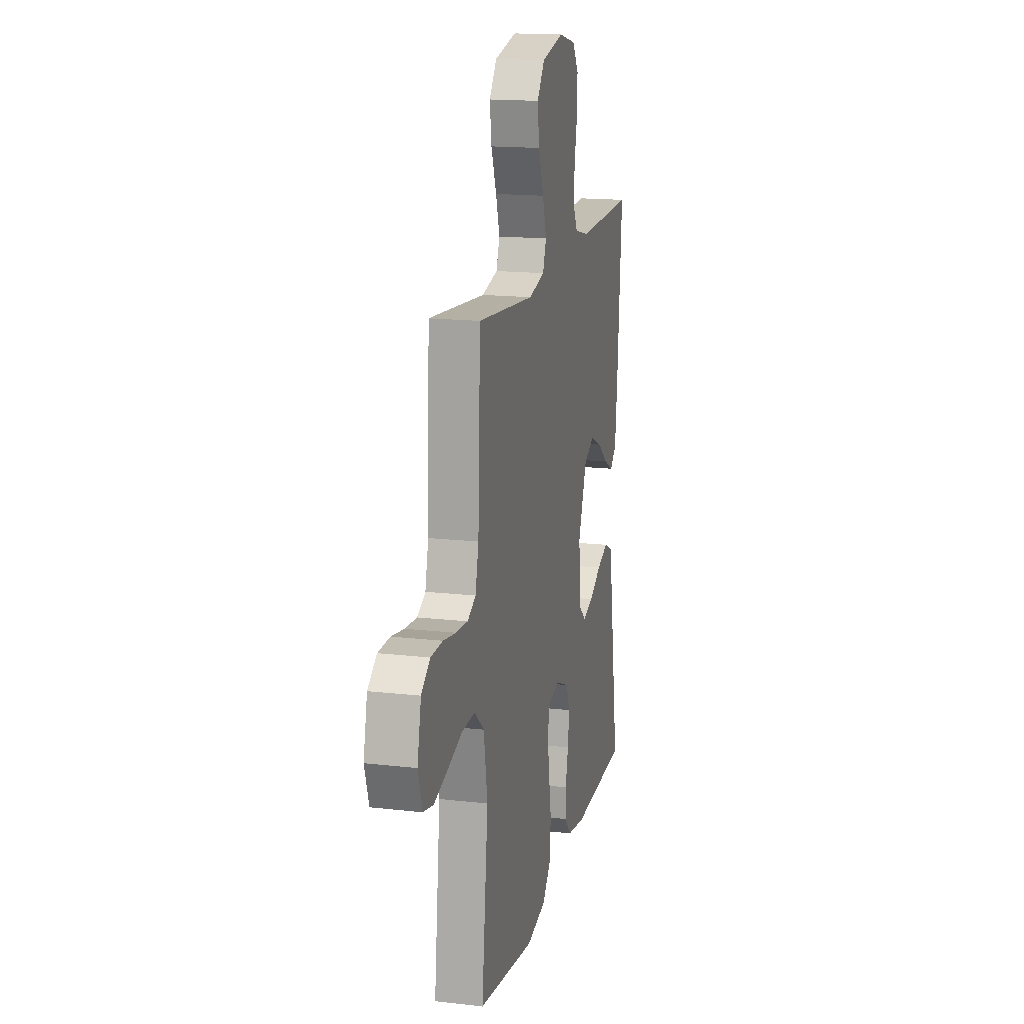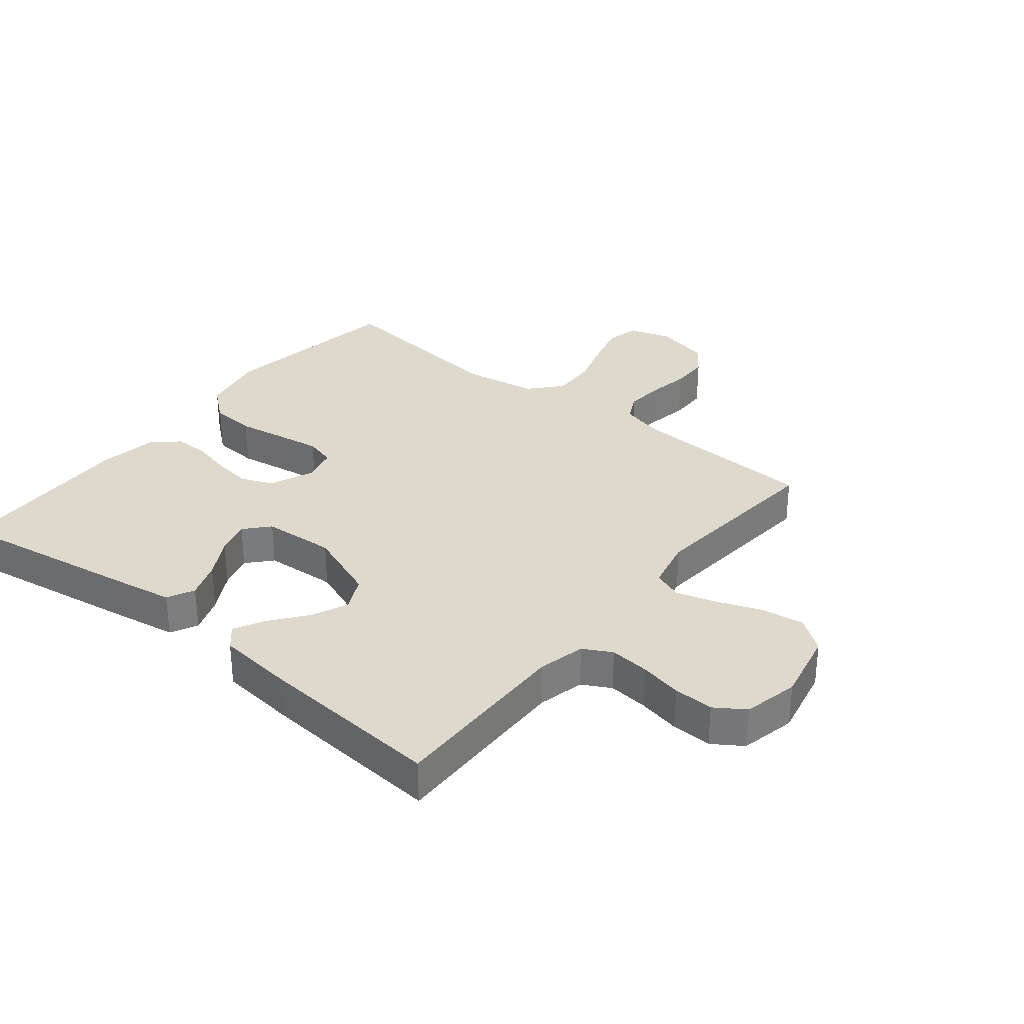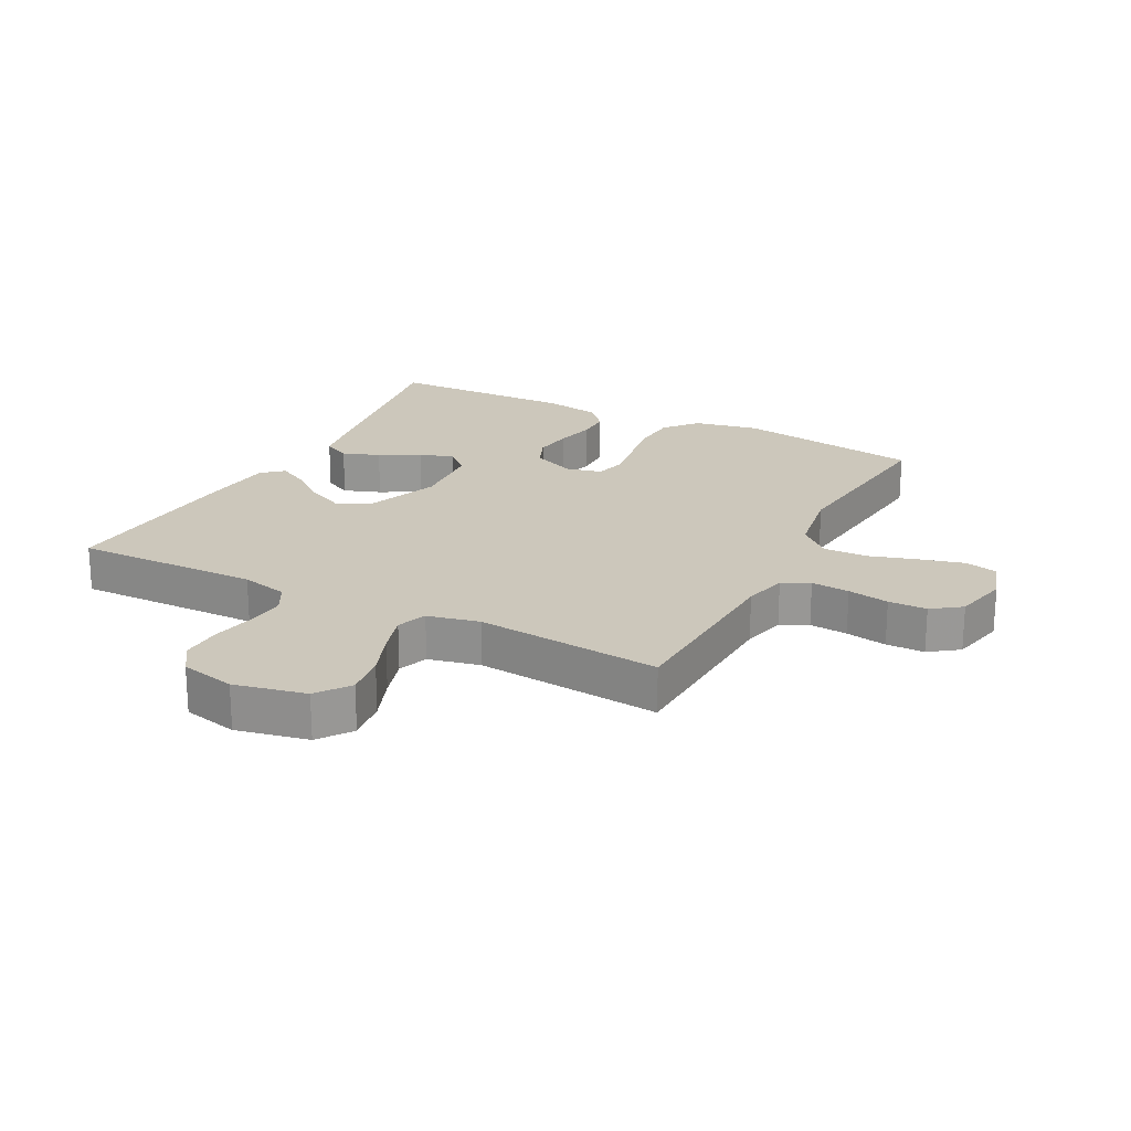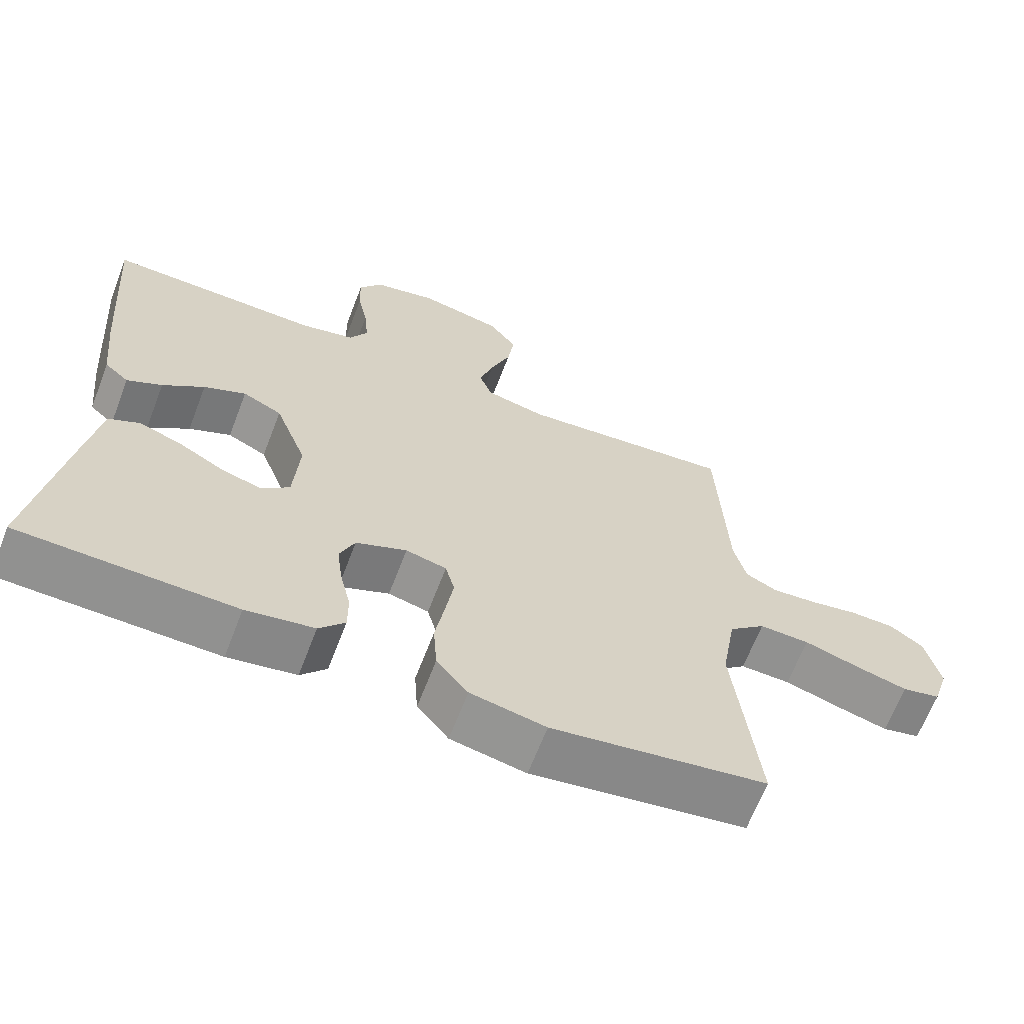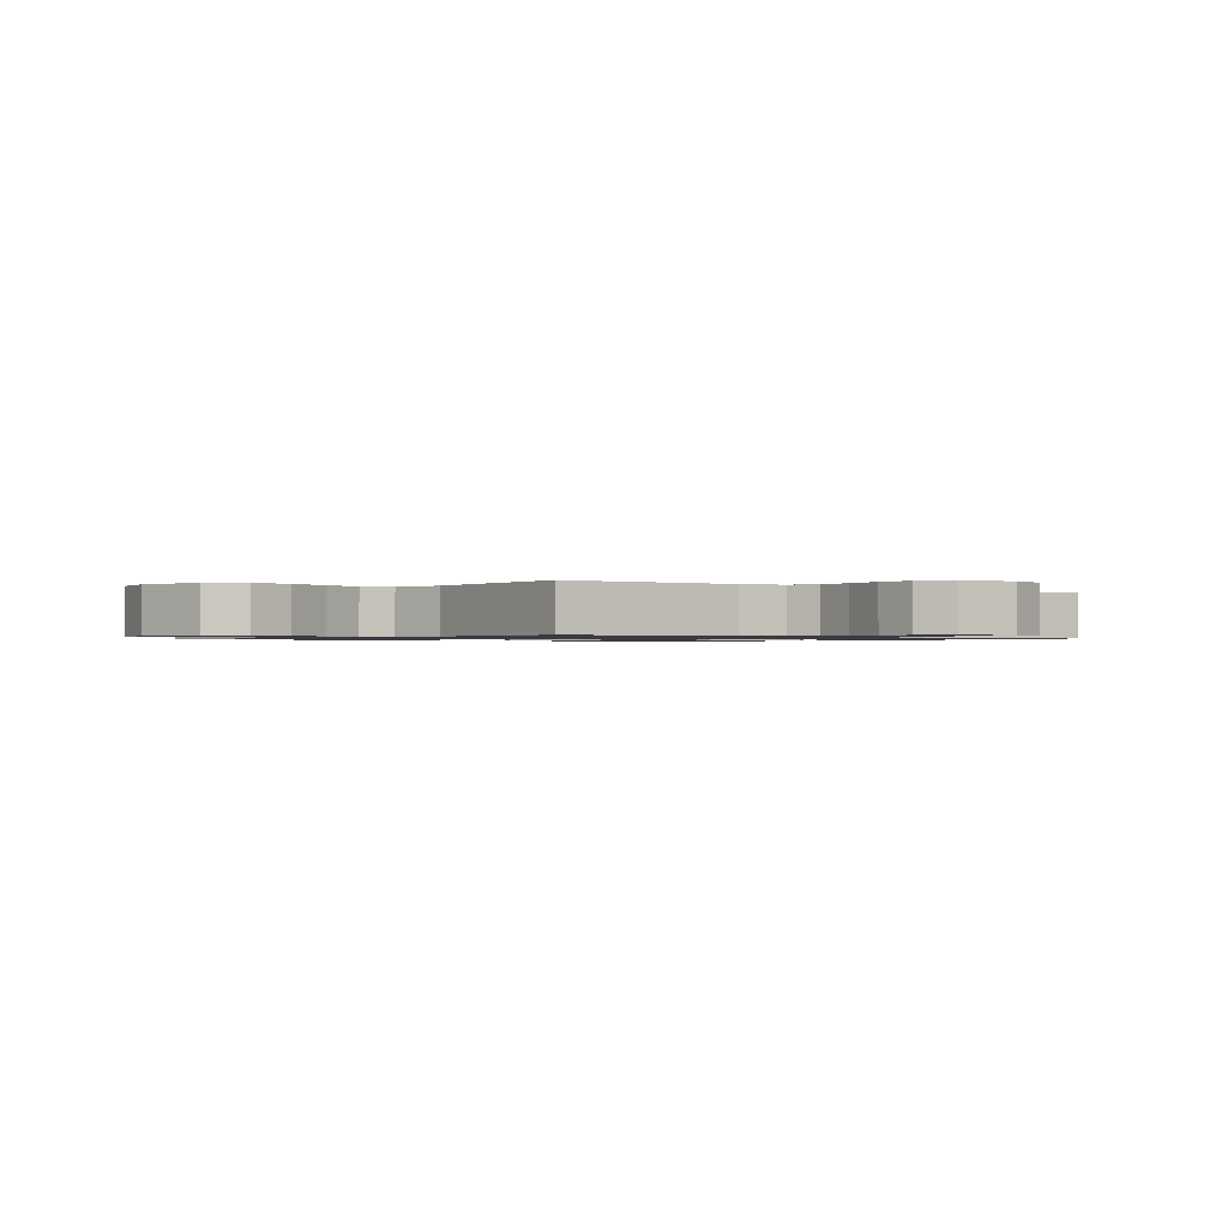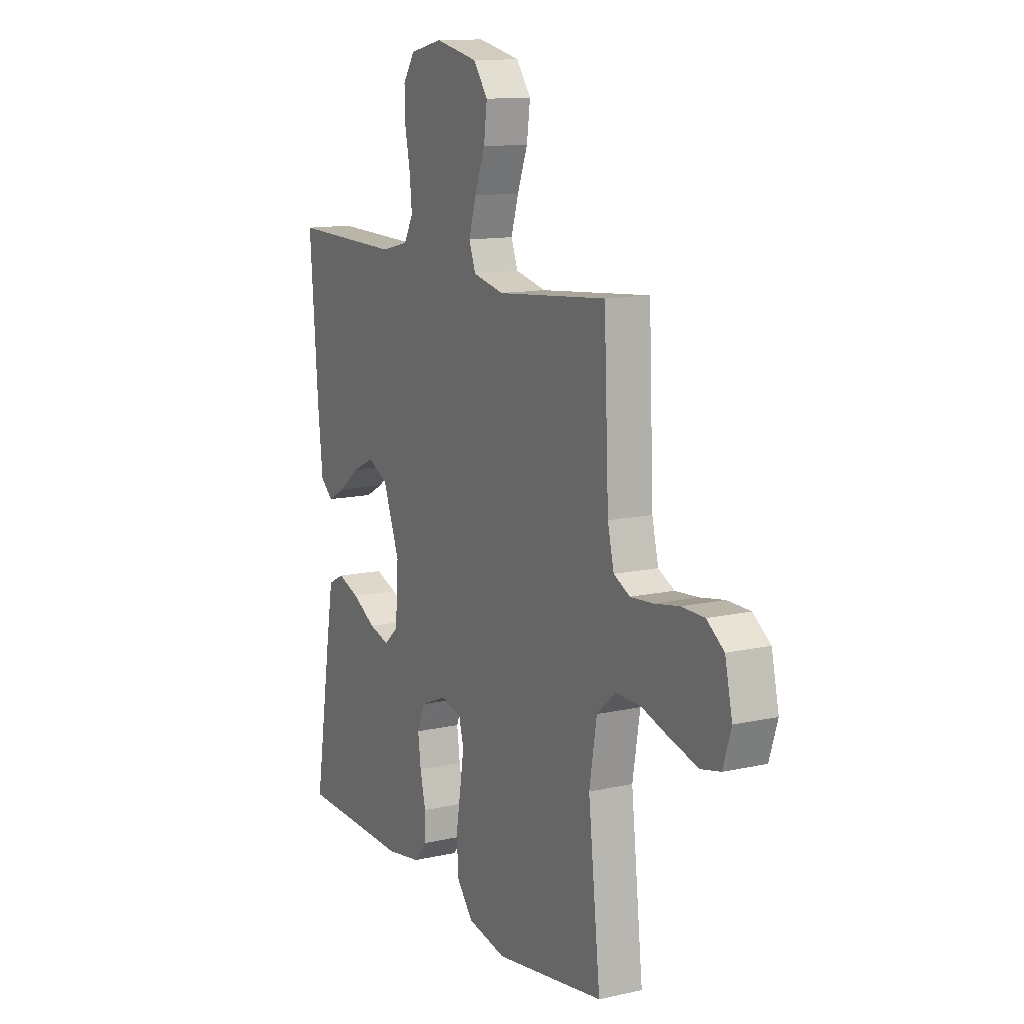
<metadata>
{"format":"obj","ext":"obj","renderer":"f3d","projection":"perspective","resolution":1024,"background":"white","views":[{"elev":16.5,"azim":103.2,"up":"+Z"},{"elev":32.1,"azim":-51.1,"up":"+Y"},{"elev":21.7,"azim":27.5,"up":"+Y"},{"elev":-65.5,"azim":-21.0,"up":"+Z"},{"elev":-1.0,"azim":51.5,"up":"+Y"},{"elev":12.6,"azim":62.4,"up":"+Z"}]}
</metadata>
<code>
v -0.5 0.07 0.5
v -0.2 0.07 0.494
v -0.124 0.07 0.512
v -0.099 0.07 0.558
v -0.105 0.07 0.622
v -0.119 0.07 0.691
v -0.121 0.07 0.756
v -0.089 0.07 0.804
v 0 0.07 0.824
v 0.116 0.07 0.799
v 0.155 0.07 0.746
v 0.146 0.07 0.678
v 0.118 0.07 0.605
v 0.098 0.07 0.539
v 0.116 0.07 0.491
v 0.2 0.07 0.472
v 0.5 0.07 0.5
v 0.513 0.07 0.2
v 0.53 0.07 0.129
v 0.574 0.07 0.107
v 0.636 0.07 0.112
v 0.703 0.07 0.124
v 0.765 0.07 0.123
v 0.812 0.07 0.089
v 0.832 0.07 0
v 0.81 0.07 -0.069
v 0.757 0.07 -0.081
v 0.686 0.07 -0.062
v 0.608 0.07 -0.038
v 0.538 0.07 -0.036
v 0.487 0.07 -0.081
v 0.467 0.07 -0.2
v 0.5 0.07 -0.5
v 0.2 0.07 -0.546
v 0.095 0.07 -0.525
v 0.051 0.07 -0.472
v 0.046 0.07 -0.399
v 0.059 0.07 -0.321
v 0.07 0.07 -0.251
v 0.057 0.07 -0.202
v 0 0.07 -0.188
v -0.071 0.07 -0.218
v -0.092 0.07 -0.269
v -0.084 0.07 -0.331
v -0.069 0.07 -0.395
v -0.069 0.07 -0.451
v -0.105 0.07 -0.492
v -0.2 0.07 -0.508
v -0.5 0.07 -0.5
v -0.452 0.07 -0.2
v -0.435 0.07 -0.1
v -0.391 0.07 -0.078
v -0.331 0.07 -0.1
v -0.267 0.07 -0.136
v -0.211 0.07 -0.152
v -0.172 0.07 -0.117
v -0.164 0.07 0
v -0.209 0.07 0.118
v -0.264 0.07 0.145
v -0.323 0.07 0.118
v -0.381 0.07 0.073
v -0.43 0.07 0.047
v -0.464 0.07 0.077
v -0.477 0.07 0.2
v -0.5 0 0.5
v -0.2 0 0.494
v -0.124 0 0.512
v -0.099 0 0.558
v -0.105 0 0.622
v -0.119 0 0.691
v -0.121 0 0.756
v -0.089 0 0.804
v 0 0 0.824
v 0.116 0 0.799
v 0.155 0 0.746
v 0.146 0 0.678
v 0.118 0 0.605
v 0.098 0 0.539
v 0.116 0 0.491
v 0.2 0 0.472
v 0.5 0 0.5
v 0.513 0 0.2
v 0.53 0 0.129
v 0.574 0 0.107
v 0.636 0 0.112
v 0.703 0 0.124
v 0.765 0 0.123
v 0.812 0 0.089
v 0.832 0 0
v 0.81 0 -0.069
v 0.757 0 -0.081
v 0.686 0 -0.062
v 0.608 0 -0.038
v 0.538 0 -0.036
v 0.487 0 -0.081
v 0.467 0 -0.2
v 0.5 0 -0.5
v 0.2 0 -0.546
v 0.095 0 -0.525
v 0.051 0 -0.472
v 0.046 0 -0.399
v 0.059 0 -0.321
v 0.07 0 -0.251
v 0.057 0 -0.202
v 0 0 -0.188
v -0.071 0 -0.218
v -0.092 0 -0.269
v -0.084 0 -0.331
v -0.069 0 -0.395
v -0.069 0 -0.451
v -0.105 0 -0.492
v -0.2 0 -0.508
v -0.5 0 -0.5
v -0.452 0 -0.2
v -0.435 0 -0.1
v -0.391 0 -0.078
v -0.331 0 -0.1
v -0.267 0 -0.136
v -0.211 0 -0.152
v -0.172 0 -0.117
v -0.164 0 0
v -0.209 0 0.118
v -0.264 0 0.145
v -0.323 0 0.118
v -0.381 0 0.073
v -0.43 0 0.047
v -0.464 0 0.077
v -0.477 0 0.2
f 63 64 1 2
f 60 61 62 63
f 59 60 63 2
f 58 59 2 3
f 57 58 3 4
f 56 57 4
f 51 52 53 54
f 51 54 55
f 50 51 55
f 49 50 55
f 48 49 55 56
f 44 45 46 47
f 43 44 47 48
f 42 43 48 56
f 35 36 37 38
f 35 38 39
f 32 33 34 35
f 31 32 35 39
f 30 31 39 40
f 26 27 28 29
f 24 25 26 29
f 24 29 30
f 21 22 23 24
f 20 21 24 30
f 19 20 30 40
f 16 17 18
f 15 16 18 19
f 10 11 12 13
f 10 13 14
f 9 10 14
f 8 9 14
f 5 6 7 8
f 4 5 8 14
f 41 42 56 4
f 15 19 40 41
f 4 14 15 41
f 66 65 128 127
f 127 126 125 124
f 66 127 124 123
f 67 66 123 122
f 68 67 122 121
f 68 121 120
f 118 117 116 115
f 119 118 115
f 119 115 114
f 119 114 113
f 120 119 113 112
f 111 110 109 108
f 112 111 108 107
f 120 112 107 106
f 102 101 100 99
f 103 102 99
f 99 98 97 96
f 103 99 96 95
f 104 103 95 94
f 93 92 91 90
f 93 90 89 88
f 94 93 88
f 88 87 86 85
f 94 88 85 84
f 104 94 84 83
f 82 81 80
f 83 82 80 79
f 77 76 75 74
f 78 77 74
f 78 74 73
f 78 73 72
f 72 71 70 69
f 78 72 69 68
f 68 120 106 105
f 105 104 83 79
f 105 79 78 68
f 1 65 66 2
f 2 66 67 3
f 3 67 68 4
f 4 68 69 5
f 5 69 70 6
f 6 70 71 7
f 7 71 72 8
f 8 72 73 9
f 9 73 74 10
f 10 74 75 11
f 11 75 76 12
f 12 76 77 13
f 13 77 78 14
f 14 78 79 15
f 15 79 80 16
f 16 80 81 17
f 17 81 82 18
f 18 82 83 19
f 19 83 84 20
f 20 84 85 21
f 21 85 86 22
f 22 86 87 23
f 23 87 88 24
f 24 88 89 25
f 25 89 90 26
f 26 90 91 27
f 27 91 92 28
f 28 92 93 29
f 29 93 94 30
f 30 94 95 31
f 31 95 96 32
f 32 96 97 33
f 33 97 98 34
f 34 98 99 35
f 35 99 100 36
f 36 100 101 37
f 37 101 102 38
f 38 102 103 39
f 39 103 104 40
f 40 104 105 41
f 41 105 106 42
f 42 106 107 43
f 43 107 108 44
f 44 108 109 45
f 45 109 110 46
f 46 110 111 47
f 47 111 112 48
f 48 112 113 49
f 49 113 114 50
f 50 114 115 51
f 51 115 116 52
f 52 116 117 53
f 53 117 118 54
f 54 118 119 55
f 55 119 120 56
f 56 120 121 57
f 57 121 122 58
f 58 122 123 59
f 59 123 124 60
f 60 124 125 61
f 61 125 126 62
f 62 126 127 63
f 63 127 128 64
f 64 128 65 1

</code>
